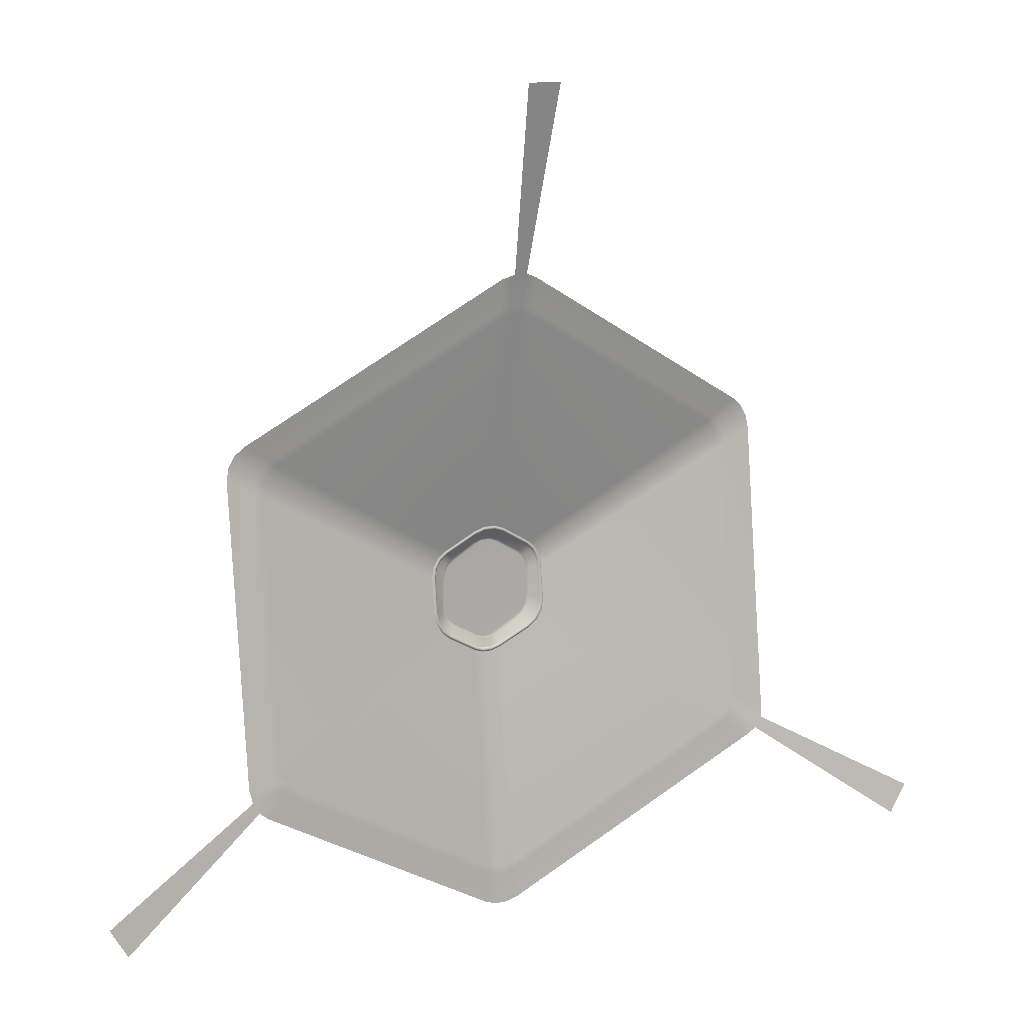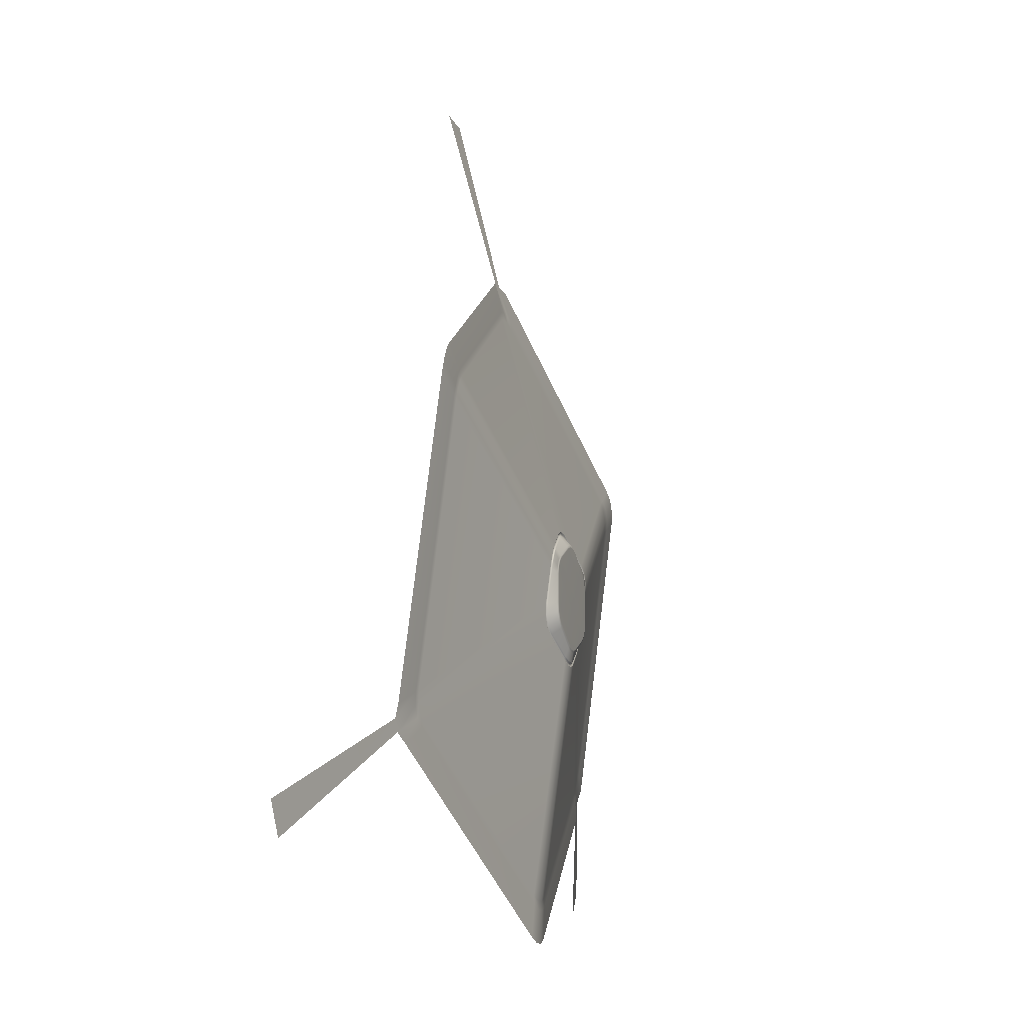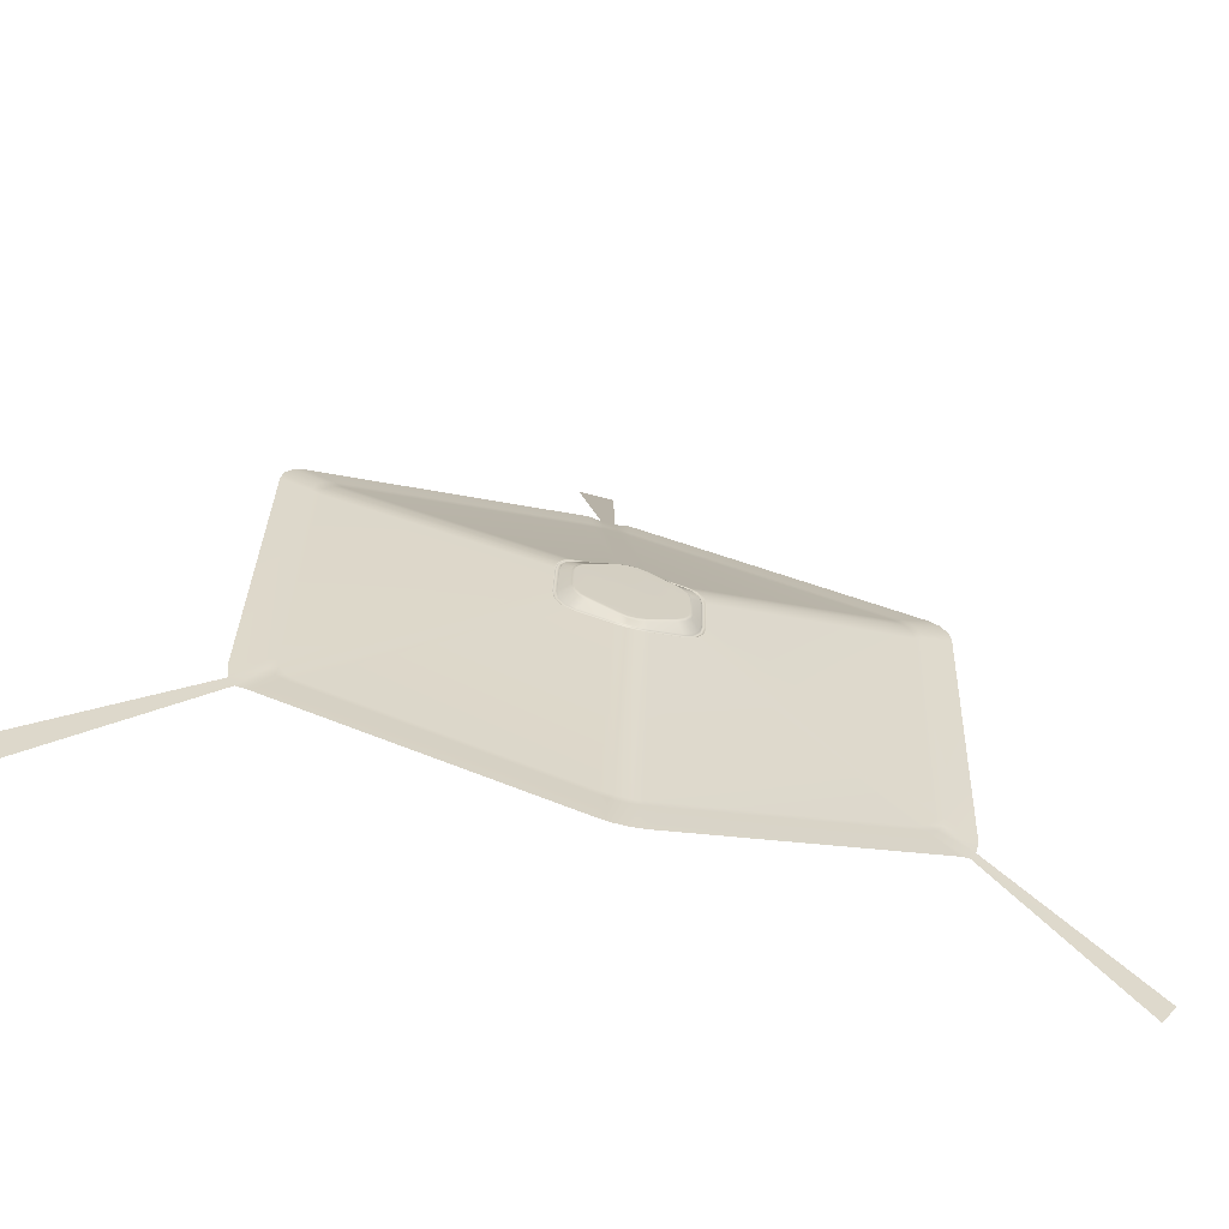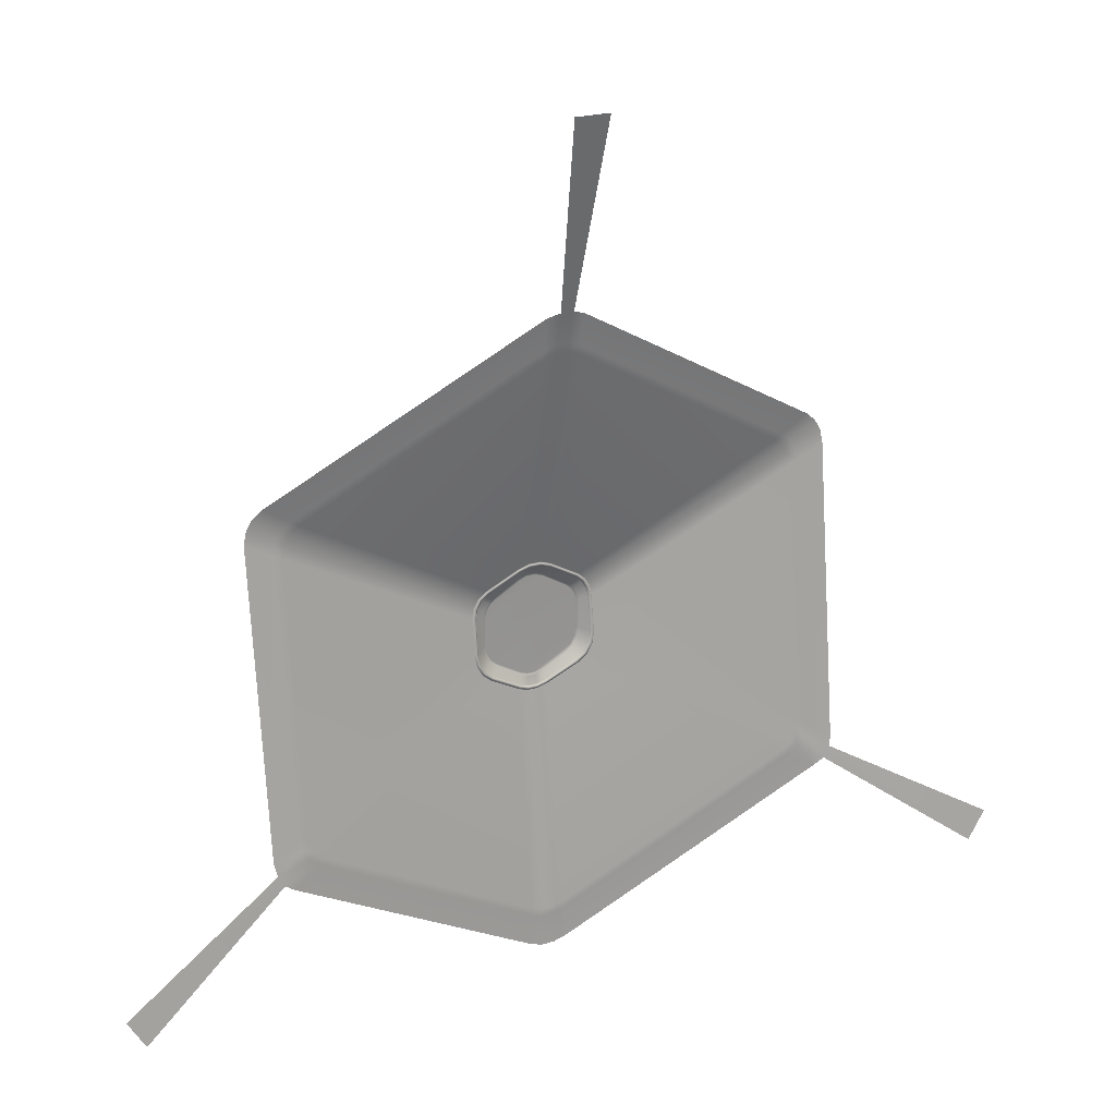
<metadata>
{"format":"obj","ext":"obj","renderer":"f3d","projection":"perspective","resolution":1024,"background":"white","views":[{"elev":13.1,"azim":152.2,"up":"+Z"},{"elev":-14.3,"azim":-72.9,"up":"+Z"},{"elev":-66.4,"azim":-14.7,"up":"+Z"},{"elev":23.4,"azim":153.9,"up":"+Z"}]}
</metadata>
<code>
g ENV_EGG_FloorHexagon
v 0.2806 0.6836 14.4
v 0.7387 2.735 22.45
v -0.7387 2.735 22.45
v -0.2806 0.6836 14.4
v -12.61 0.6836 -6.958
v -19.49 2.715 -10.75
v -18.75 2.715 -12.03
v -12.33 0.6836 -7.444
v 12.33 0.6836 -7.444
v 18.91 2.715 -11.76
v 19.65 2.715 -10.48
v 12.61 0.6836 -6.958
v -0.2539 -1.22 -13.03
v 0.2469 -1.199 -12.67
v -0.2469 -1.199 -12.67
v -0.7094 -1.157 -12.5
v -0.7294 -1.177 -12.86
v -10.47 0.2514 -6.866
v -10.77 0.2713 -7.06
v -10.85 0.2933 -6.55
v -11.16 0.3144 -6.735
v -11.1 0.2933 -6.122
v -11.41 0.3144 -6.295
v -11.18 0.2514 -5.638
v -11.5 0.2713 -5.797
v -11.18 -1.157 5.638
v -11.5 -1.177 5.797
v -11.1 -1.199 6.122
v -11.41 -1.22 6.295
v -10.85 -1.199 6.55
v -11.16 -1.22 6.735
v -10.47 -1.157 6.866
v -10.77 -1.177 7.06
v -0.7094 0.2514 12.5
v -0.7294 0.2713 12.86
v -0.2469 0.2933 12.67
v -0.2539 0.3144 13.03
v 0.2469 0.2933 12.67
v 0.2538 0.3144 13.03
v 0.7094 0.2514 12.5
v 0.7294 0.2713 12.86
v 10.47 -1.157 6.866
v 10.77 -1.177 7.06
v 10.85 -1.199 6.55
v 11.16 -1.22 6.735
v 11.1 -1.199 6.122
v 11.41 -1.22 6.295
v 11.18 -1.157 5.638
v 11.5 -1.177 5.797
v 11.18 0.2514 -5.638
v 11.5 0.2713 -5.797
v 11.1 0.2933 -6.122
v 11.41 0.3144 -6.295
v 10.85 0.2933 -6.55
v 11.16 0.3144 -6.735
v 10.47 0.2514 -6.866
v 10.77 0.2713 -7.06
v 0.7094 -1.157 -12.5
v 0.7294 -1.177 -12.86
v 0.2539 -1.22 -13.03
v 12.61 -1.147 6.958
v 12.71 -1.1 6.407
v 12.33 -1.147 7.444
v 12.71 0.5293 -6.407
v 11.9 -1.1 7.803
v 12.61 0.6836 -6.958
v 0.8062 0.5293 14.21
v 12.33 0.6836 -7.444
v 0.2806 0.6836 14.4
v 11.9 0.5293 -7.803
v -0.2806 0.6836 14.4
v 0.8062 -1.1 -14.21
v -0.8062 0.5293 14.21
v 0.2806 -1.147 -14.4
v -11.9 -1.1 7.803
v -0.2806 -1.147 -14.4
v -12.33 -1.147 7.444
v -0.8062 -1.1 -14.21
v -12.61 -1.147 6.958
v -11.9 0.5293 -7.803
v -12.71 -1.1 6.407
v -12.33 0.6836 -7.444
v -12.71 0.5293 -6.407
v -12.61 0.6836 -6.958
v 2.244 -2.566 1.528
v 2.27 -2.53 1.545
v 1.966 -2.494 1.812
v 1.944 -2.531 1.791
v 2.445 -2.566 1.178
v 0.6856 -2.304 2.57
v 0.6777 -2.343 2.54
v 2.474 -2.53 1.192
v 2.524 -2.531 0.7864
v 0.2454 -2.264 2.73
v 0.2425 -2.304 2.698
v 2.553 -2.494 0.7956
v 2.539 -2.343 -0.6844
v -0.2455 -2.264 2.73
v -0.2426 -2.304 2.698
v 2.569 -2.304 -0.6923
v 2.459 -2.304 -1.14
v -0.6857 -2.303 2.57
v -0.6777 -2.343 2.54
v 2.488 -2.264 -1.154
v 2.216 -2.304 -1.56
v -1.966 -2.494 1.812
v -1.944 -2.531 1.791
v 2.242 -2.264 -1.579
v 1.862 -2.343 -1.858
v -2.27 -2.53 1.545
v -2.244 -2.566 1.528
v 1.884 -2.304 -1.88
v 0.5801 -2.531 -2.58
v -2.474 -2.53 1.192
v -2.445 -2.566 1.178
v 0.5868 -2.494 -2.61
v 0.2019 -2.566 -2.708
v -2.553 -2.494 0.7956
v -2.524 -2.531 0.7864
v 0.2042 -2.53 -2.74
v -0.2019 -2.566 -2.708
v -2.569 -2.304 -0.6923
v -2.539 -2.343 -0.6844
v -0.2043 -2.53 -2.74
v -0.5801 -2.531 -2.58
v -2.488 -2.264 -1.154
v -2.459 -2.304 -1.14
v -0.5869 -2.494 -2.61
v -1.862 -2.343 -1.858
v -2.243 -2.264 -1.579
v -2.216 -2.304 -1.56
v -1.884 -2.304 -1.88
v -2.598 -2.46 0.8044
v -2.615 -2.268 -0.6997
v -2.529 -2.228 -1.173
v -2.28 -2.228 -1.605
v -1.912 -2.268 -1.915
v -0.602 -2.46 -2.654
v -2.516 -2.497 1.212
v -0.2077 -2.497 -2.786
v -2.308 -2.497 1.572
v 0.2077 -2.497 -2.786
v -1.997 -2.46 1.847
v 0.6019 -2.46 -2.654
v -0.7019 -2.268 2.612
v 1.912 -2.268 -1.915
v -0.2495 -2.228 2.776
v 2.28 -2.228 -1.605
v 0.2495 -2.228 2.776
v 2.529 -2.228 -1.173
v 0.7021 -2.268 2.613
v 2.615 -2.268 -0.6997
v 1.997 -2.46 1.847
v 2.598 -2.46 0.8044
v 2.308 -2.497 1.572
v 2.516 -2.497 1.212
v 0.254 -2.225 2.826
v 0.7049 -2.265 2.661
v 2.039 -2.462 1.872
v 2.35 -2.499 1.6
v 2.561 -2.499 1.234
v 2.641 -2.462 0.8286
v -0.254 -2.225 2.826
v 2.657 -2.265 -0.7209
v -0.705 -2.265 2.661
v 2.575 -2.225 -1.194
v -2.039 -2.462 1.872
v 2.321 -2.225 -1.634
v -2.35 -2.499 1.6
v 1.952 -2.265 -1.942
v -2.561 -2.499 1.234
v 0.6022 -2.462 -2.702
v -2.641 -2.462 0.8286
v 0.2114 -2.499 -2.836
v -2.657 -2.265 -0.7209
v -0.2114 -2.499 -2.836
v -2.575 -2.225 -1.194
v -0.6022 -2.462 -2.702
v -2.321 -2.225 -1.634
v -1.952 -2.265 -1.942
v -2.686 -2.479 0.8373
v -2.703 -2.28 -0.7283
v -2.617 -2.239 -1.214
v -2.359 -2.239 -1.661
v -1.982 -2.28 -1.978
v -0.6175 -2.48 -2.746
v -2.602 -2.517 1.254
v -0.2149 -2.517 -2.882
v -2.387 -2.517 1.626
v 0.2149 -2.517 -2.882
v -2.069 -2.48 1.907
v 0.6175 -2.48 -2.746
v -0.7215 -2.28 2.704
v 1.982 -2.28 -1.978
v -0.2582 -2.239 2.872
v 2.359 -2.239 -1.661
v 0.2582 -2.239 2.872
v 2.617 -2.239 -1.214
v 0.7215 -2.28 2.704
v 2.703 -2.28 -0.7283
v 2.069 -2.479 1.907
v 2.686 -2.479 0.8373
v 2.387 -2.517 1.626
v 2.602 -2.517 1.254
v 0.2613 -2.265 2.907
v 0.7301 -2.307 2.737
v -0.2613 -2.264 2.907
v 2.094 -2.509 1.93
v 2.417 -2.547 1.646
v -0.7301 -2.307 2.737
v 2.635 -2.547 1.269
v 2.719 -2.509 0.8476
v -2.094 -2.509 1.93
v 2.736 -2.307 -0.737
v -2.417 -2.547 1.646
v 2.649 -2.264 -1.228
v -2.635 -2.547 1.269
v 2.387 -2.265 -1.681
v -2.719 -2.509 0.8476
v 2.006 -2.307 -2.002
v -2.736 -2.307 -0.737
v 0.625 -2.509 -2.78
v -2.649 -2.265 -1.228
v 0.2175 -2.547 -2.917
v -2.387 -2.264 -1.681
v -0.2175 -2.547 -2.917
v -2.006 -2.307 -2.002
v -0.625 -2.509 -2.78
v 1.92 -2.629 1.306
v 1.663 -2.629 1.532
v 2.092 -2.629 1.007
v 0.5799 -2.629 2.172
v 2.159 -2.629 0.6721
v 0.2075 -2.629 2.308
v 2.173 -2.629 -0.5863
v -0.2075 -2.629 2.308
v 2.104 -2.629 -0.9764
v -0.5799 -2.629 2.172
v 1.896 -2.629 -1.336
v -1.663 -2.629 1.532
v 1.593 -2.629 -1.591
v -1.92 -2.629 1.306
v 0.4964 -2.629 -2.209
v -2.092 -2.629 1.007
v 0.1727 -2.629 -2.318
v -2.159 -2.629 0.6721
v -0.1728 -2.629 -2.318
v -2.173 -2.629 -0.5863
v -0.4964 -2.629 -2.209
v -2.104 -2.629 -0.9764
v -1.593 -2.629 -1.591
v -1.896 -2.629 -1.336
v -0.1681 -2.651 -2.255
v -0.4829 -2.651 -2.149
v -1.55 -2.651 -1.548
v -1.845 -2.651 -1.3
v -2.047 -2.651 -0.9501
v -2.114 -2.651 -0.5706
v 0.1681 -2.651 -2.255
v -2.101 -2.651 0.6538
v 0.4829 -2.651 -2.149
v -2.036 -2.651 0.9797
v 1.55 -2.651 -1.548
v -1.868 -2.651 1.271
v 1.845 -2.651 -1.3
v -1.618 -2.651 1.49
v 2.047 -2.651 -0.9501
v -0.5642 -2.651 2.114
v 2.114 -2.651 -0.5706
v -0.2019 -2.651 2.245
v 2.101 -2.651 0.6538
v 0.2019 -2.651 2.245
v 2.036 -2.651 0.9797
v 0.5642 -2.651 2.114
v 1.868 -2.651 1.271
v 1.618 -2.651 1.49
v 2.058 -2.673 -0.5557
v 2.046 -2.673 0.6364
v 1.982 -2.673 0.9537
v 1.818 -2.673 1.237
v 1.575 -2.673 1.451
v 0.5493 -2.673 2.058
v 0.1966 -2.673 2.186
v -0.1966 -2.673 2.186
v -0.5493 -2.673 2.058
v -1.575 -2.673 1.451
v 1.993 -2.673 -0.9252
v -1.818 -2.673 1.237
v -1.982 -2.673 0.9537
v 1.796 -2.673 -1.266
v 1.509 -2.673 -1.507
v -2.046 -2.673 0.6364
v 0.4702 -2.673 -2.092
v -2.058 -2.673 -0.5557
v 0.1636 -2.673 -2.196
v -1.993 -2.673 -0.9252
v -0.1636 -2.673 -2.196
v -1.796 -2.673 -1.266
v -0.4702 -2.673 -2.092
v -1.509 -2.673 -1.507
g ENV_EGG_FloorHexagon_0
f 3 2 1
f 4 3 1
f 7 6 5
f 8 7 5
f 11 10 9
f 12 11 9
f 15 14 13
f 15 13 16
f 13 17 16
f 16 17 18
f 17 19 18
f 18 19 20
f 19 21 20
f 20 21 22
f 21 23 22
f 22 23 24
f 23 25 24
f 24 25 26
f 25 27 26
f 26 27 28
f 27 29 28
f 28 29 30
f 29 31 30
f 30 31 32
f 31 33 32
f 32 33 34
f 33 35 34
f 34 35 36
f 35 37 36
f 36 37 38
f 37 39 38
f 38 39 40
f 39 41 40
f 40 41 42
f 41 43 42
f 42 43 44
f 43 45 44
f 44 45 46
f 45 47 46
f 46 47 48
f 47 49 48
f 48 49 50
f 49 51 50
f 50 51 52
f 51 53 52
f 52 53 54
f 53 55 54
f 54 55 56
f 55 57 56
f 56 57 58
f 57 59 58
f 58 59 14
f 59 60 14
f 14 60 13
f 47 61 49
f 61 62 49
f 49 62 51
f 63 61 47
f 62 64 51
f 45 63 47
f 51 64 53
f 65 63 45
f 64 66 53
f 43 65 45
f 53 66 55
f 67 65 43
f 66 68 55
f 41 67 43
f 55 68 57
f 69 67 41
f 68 70 57
f 39 69 41
f 57 70 59
f 71 69 39
f 70 72 59
f 37 71 39
f 59 72 60
f 73 71 37
f 72 74 60
f 35 73 37
f 13 60 74
f 75 73 35
f 76 13 74
f 33 75 35
f 13 76 17
f 77 75 33
f 76 78 17
f 31 77 33
f 17 78 19
f 79 77 31
f 78 80 19
f 29 79 31
f 19 80 21
f 81 79 29
f 80 82 21
f 27 81 29
f 21 82 23
f 83 81 27
f 82 84 23
f 25 83 27
f 23 84 25
f 84 83 25
f 87 86 85
f 88 87 85
f 85 86 89
f 90 87 88
f 91 90 88
f 86 92 89
f 89 92 93
f 94 90 91
f 95 94 91
f 92 96 93
f 93 96 97
f 98 94 95
f 99 98 95
f 96 100 97
f 97 100 101
f 102 98 99
f 103 102 99
f 100 104 101
f 101 104 105
f 106 102 103
f 107 106 103
f 104 108 105
f 105 108 109
f 110 106 107
f 111 110 107
f 108 112 109
f 109 112 113
f 114 110 111
f 115 114 111
f 112 116 113
f 113 116 117
f 118 114 115
f 119 118 115
f 116 120 117
f 117 120 121
f 122 118 119
f 123 122 119
f 120 124 121
f 121 124 125
f 126 122 123
f 127 126 123
f 124 128 125
f 125 128 129
f 130 126 127
f 131 130 127
f 129 132 131
f 128 132 129
f 132 130 131
f 133 118 122
f 122 126 134
f 134 133 122
f 135 126 130
f 126 135 134
f 136 130 132
f 136 135 130
f 137 132 128
f 137 136 132
f 128 124 138
f 138 137 128
f 133 139 118
f 139 114 118
f 124 140 138
f 140 124 120
f 139 141 114
f 141 110 114
f 142 140 120
f 120 116 142
f 110 141 143
f 106 110 143
f 116 144 142
f 116 112 144
f 143 145 106
f 145 102 106
f 112 146 144
f 112 108 146
f 145 147 102
f 147 98 102
f 108 148 146
f 148 108 104
f 147 149 98
f 149 94 98
f 150 148 104
f 104 100 150
f 94 149 151
f 90 94 151
f 100 152 150
f 100 96 152
f 151 153 90
f 153 87 90
f 96 154 152
f 96 92 154
f 153 155 87
f 155 86 87
f 92 86 156
f 92 156 154
f 86 155 156
f 151 149 157
f 153 151 158
f 158 151 157
f 155 153 159
f 159 153 158
f 156 155 160
f 160 155 159
f 154 156 161
f 161 156 160
f 152 154 162
f 162 154 161
f 157 149 163
f 149 147 163
f 164 152 162
f 150 152 164
f 163 147 165
f 147 145 165
f 166 150 164
f 148 150 166
f 165 145 167
f 145 143 167
f 168 148 166
f 146 148 168
f 167 143 169
f 143 141 169
f 170 146 168
f 144 146 170
f 169 141 171
f 141 139 171
f 172 144 170
f 142 144 172
f 171 139 173
f 139 133 173
f 174 142 172
f 140 142 174
f 173 133 175
f 133 134 175
f 176 140 174
f 138 140 176
f 175 134 177
f 134 135 177
f 178 138 176
f 137 138 178
f 177 135 179
f 135 136 179
f 136 137 180
f 180 137 178
f 179 136 180
f 181 173 175
f 182 175 177
f 182 181 175
f 183 177 179
f 183 182 177
f 184 179 180
f 184 183 179
f 185 180 178
f 185 184 180
f 186 178 176
f 186 185 178
f 181 187 173
f 187 171 173
f 188 186 176
f 188 176 174
f 187 189 171
f 189 169 171
f 190 188 174
f 190 174 172
f 189 191 169
f 191 167 169
f 192 190 172
f 172 170 192
f 191 193 167
f 193 165 167
f 170 194 192
f 170 168 194
f 193 195 165
f 195 163 165
f 168 196 194
f 196 168 166
f 195 197 163
f 197 157 163
f 198 196 166
f 198 166 164
f 197 199 157
f 199 158 157
f 200 198 164
f 164 162 200
f 199 201 158
f 201 159 158
f 162 202 200
f 162 161 202
f 201 203 159
f 203 160 159
f 161 160 204
f 161 204 202
f 160 203 204
f 199 197 205
f 206 199 205
f 201 199 206
f 205 197 207
f 208 201 206
f 203 201 208
f 197 195 207
f 209 203 208
f 204 203 209
f 207 195 210
f 211 204 209
f 202 204 211
f 195 193 210
f 212 202 211
f 210 193 213
f 200 202 212
f 193 191 213
f 214 200 212
f 213 191 215
f 198 200 214
f 191 189 215
f 216 198 214
f 215 189 217
f 196 198 216
f 189 187 217
f 218 196 216
f 217 187 219
f 194 196 218
f 187 181 219
f 220 194 218
f 219 181 221
f 192 194 220
f 181 182 221
f 222 192 220
f 221 182 223
f 190 192 222
f 182 183 223
f 224 190 222
f 223 183 225
f 188 190 224
f 183 184 225
f 226 188 224
f 225 184 227
f 186 188 226
f 184 185 227
f 228 186 226
f 227 185 228
f 185 186 228
g ENV_EGG_FloorHexagon_1
f 226 224 15
f 228 226 15
f 224 14 15
f 16 228 15
f 14 224 58
f 224 222 58
f 228 16 18
f 227 228 18
f 225 227 18
f 20 225 18
f 223 225 20
f 22 223 20
f 58 222 220
f 56 58 220
f 56 220 54
f 220 218 54
f 54 218 52
f 218 216 52
f 221 223 22
f 24 221 22
f 52 216 50
f 216 214 50
f 221 24 26
f 219 221 26
f 217 219 26
f 28 217 26
f 215 217 28
f 30 215 28
f 214 212 50
f 212 48 50
f 48 212 46
f 212 211 46
f 46 211 44
f 211 209 44
f 213 215 30
f 32 213 30
f 44 209 42
f 209 208 42
f 213 32 34
f 210 213 34
f 207 210 34
f 36 207 34
f 205 207 36
f 38 205 36
f 208 206 42
f 206 205 38
f 206 40 42
f 40 206 38
f 85 229 88
f 229 230 88
f 88 230 91
f 231 229 85
f 89 231 85
f 230 232 91
f 91 232 95
f 233 231 89
f 93 233 89
f 232 234 95
f 95 234 99
f 235 233 93
f 97 235 93
f 234 236 99
f 99 236 103
f 237 235 97
f 101 237 97
f 236 238 103
f 103 238 107
f 239 237 101
f 105 239 101
f 238 240 107
f 107 240 111
f 241 239 105
f 109 241 105
f 240 242 111
f 111 242 115
f 243 241 109
f 113 243 109
f 242 244 115
f 115 244 119
f 245 243 113
f 117 245 113
f 244 246 119
f 119 246 123
f 247 245 117
f 121 247 117
f 246 248 123
f 123 248 127
f 249 247 121
f 125 249 121
f 248 250 127
f 127 250 131
f 251 249 125
f 129 251 125
f 131 252 129
f 250 252 131
f 252 251 129
f 247 253 245
f 249 254 247
f 254 253 247
f 251 255 249
f 255 254 249
f 252 256 251
f 256 255 251
f 250 257 252
f 257 256 252
f 248 258 250
f 258 257 250
f 253 259 245
f 245 259 243
f 260 258 248
f 246 260 248
f 259 261 243
f 243 261 241
f 262 260 246
f 244 262 246
f 261 263 241
f 241 263 239
f 264 262 244
f 242 264 244
f 263 265 239
f 239 265 237
f 266 264 242
f 240 266 242
f 265 267 237
f 237 267 235
f 268 266 240
f 238 268 240
f 267 269 235
f 235 269 233
f 270 268 238
f 236 270 238
f 269 271 233
f 233 271 231
f 272 270 236
f 234 272 236
f 271 273 231
f 231 273 229
f 274 272 234
f 232 274 234
f 273 275 229
f 229 275 230
f 230 276 232
f 276 274 232
f 275 276 230
f 269 277 271
f 271 278 273
f 277 278 271
f 273 279 275
f 278 279 273
f 275 280 276
f 279 280 275
f 276 281 274
f 280 281 276
f 281 282 274
f 282 281 280
f 274 282 272
f 283 282 280
f 282 283 272
f 283 280 279
f 272 283 270
f 284 283 279
f 283 284 270
f 284 279 278
f 270 284 268
f 285 284 278
f 284 285 268
f 285 278 277
f 268 285 266
f 285 286 266
f 286 285 277
f 266 286 264
f 286 277 287
f 287 277 269
f 267 287 269
f 286 288 264
f 288 286 287
f 264 288 262
f 288 289 262
f 289 288 287
f 262 289 260
f 290 287 267
f 290 289 287
f 265 290 267
f 291 290 265
f 290 291 289
f 263 291 265
f 289 292 260
f 291 292 289
f 260 292 258
f 293 291 263
f 291 293 292
f 261 293 263
f 292 294 258
f 293 294 292
f 258 294 257
f 295 293 261
f 293 295 294
f 259 295 261
f 294 296 257
f 295 296 294
f 257 296 256
f 297 295 259
f 295 297 296
f 253 297 259
f 296 298 256
f 297 298 296
f 256 298 255
f 299 297 253
f 297 299 298
f 254 299 253
f 298 300 255
f 299 300 298
f 300 299 254
f 255 300 254

</code>
